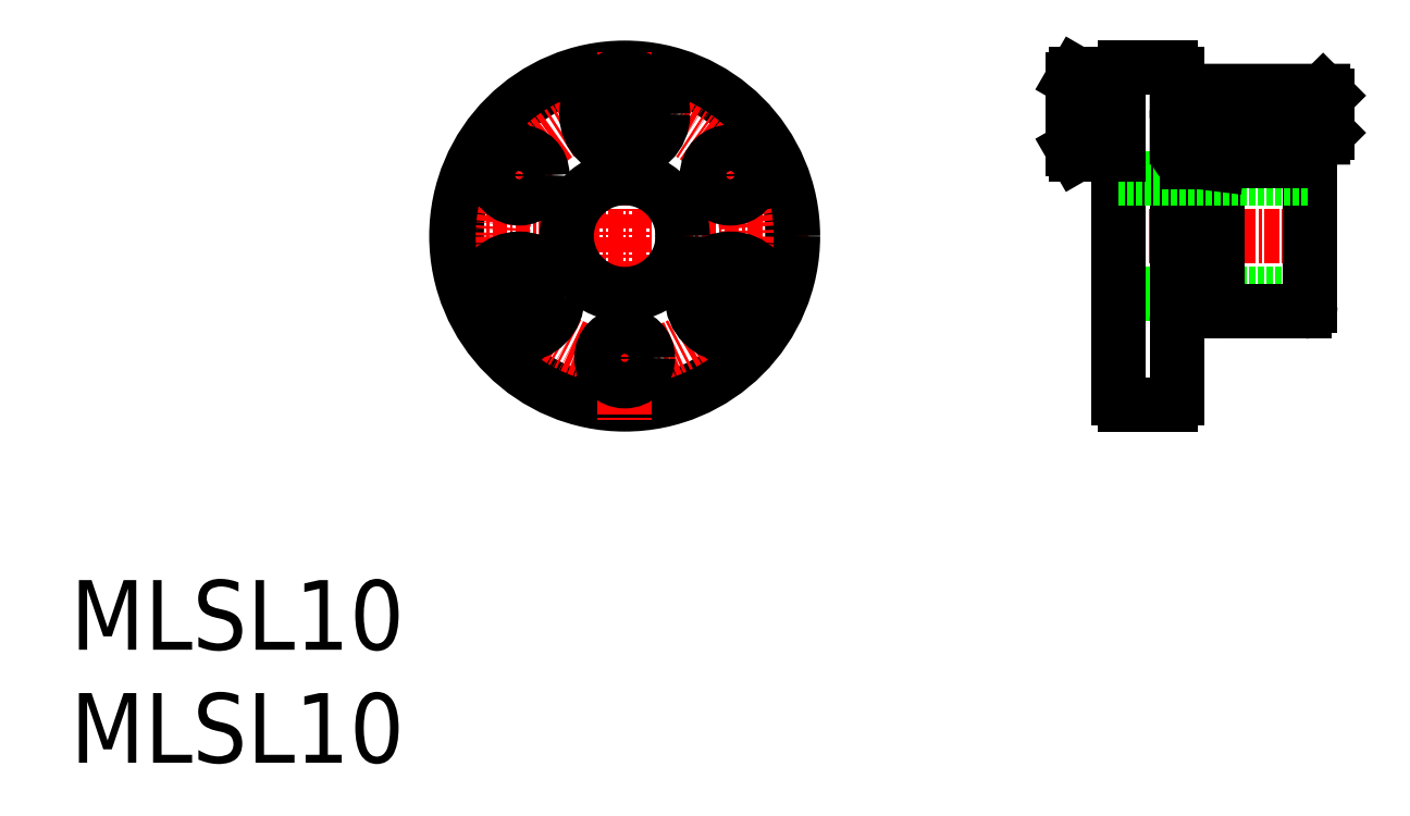
<metadata>
{"format":"dxf","ext":"dxf","renderer":"ezdxf+matplotlib","layout":"modelspace","background":"white","min_lineweight":24,"dpi":150}
</metadata>
<code>
0
SECTION
2
ENTITIES
0
LINE
8
CENTER
10
124.8
20
102.1
30
0
11
93.04
21
102.1
31
0
0
CIRCLE
8
0
10
108.9
20
102.1
30
0
40
14.5
0
LINE
8
CENTER
10
108.9
20
118
30
0
11
108.9
21
86.23
31
0
0
CIRCLE
8
0
10
108.9
20
102.1
30
0
40
5
0
CIRCLE
8
CENTER
10
108.9
20
102.1
30
0
40
10.5
0
CIRCLE
8
0
10
99.81
20
96.85
30
0
40
3.3
0
CIRCLE
8
0
10
99.81
20
96.85
30
0
40
3.138
0
LINE
8
0
10
98.21
20
97.77
30
0
11
98.21
21
95.92
31
0
0
LINE
8
0
10
101.4
20
95.92
30
0
11
101.4
21
97.77
31
0
0
LINE
8
0
10
99.81
20
95
30
0
11
101.4
21
95.92
31
0
0
LINE
8
0
10
98.21
20
95.92
30
0
11
99.81
21
95
31
0
0
LINE
8
0
10
101.4
20
97.77
30
0
11
99.81
21
98.69
31
0
0
LINE
8
0
10
99.81
20
98.69
30
0
11
98.21
21
97.77
31
0
0
CIRCLE
8
0
10
108.9
20
91.6
30
0
40
1.5
0
CIRCLE
8
0
10
108.9
20
91.6
30
0
40
2
0
LINE
8
0
10
119.6
20
95.92
30
0
11
119.6
21
97.77
31
0
0
LINE
8
0
10
116.4
20
97.77
30
0
11
116.4
21
95.92
31
0
0
CIRCLE
8
0
10
118
20
96.85
30
0
40
3.3
0
CIRCLE
8
0
10
118
20
96.85
30
0
40
3.138
0
LINE
8
0
10
116.4
20
95.92
30
0
11
118
21
95
31
0
0
LINE
8
0
10
118
20
95
30
0
11
119.6
21
95.92
31
0
0
LINE
8
0
10
118
20
98.69
30
0
11
116.4
21
97.77
31
0
0
LINE
8
0
10
119.6
20
97.77
30
0
11
118
21
98.69
31
0
0
CIRCLE
8
0
10
99.81
20
107.3
30
0
40
2
0
CIRCLE
8
0
10
99.81
20
107.3
30
0
40
1.5
0
LINE
8
0
10
108.9
20
114.4
30
0
11
107.3
21
113.5
31
0
0
LINE
8
0
10
110.5
20
113.5
30
0
11
108.9
21
114.4
31
0
0
CIRCLE
8
0
10
108.9
20
112.6
30
0
40
3.3
0
CIRCLE
8
0
10
108.9
20
112.6
30
0
40
3.138
0
LINE
8
0
10
108.9
20
110.7
30
0
11
110.5
21
111.7
31
0
0
LINE
8
0
10
107.3
20
111.7
30
0
11
108.9
21
110.7
31
0
0
LINE
8
0
10
107.3
20
113.5
30
0
11
107.3
21
111.7
31
0
0
LINE
8
0
10
110.5
20
111.7
30
0
11
110.5
21
113.5
31
0
0
CIRCLE
8
0
10
118
20
107.3
30
0
40
2
0
CIRCLE
8
0
10
118
20
107.3
30
0
40
1.5
0
LINE
8
0
10
168
20
102.1
30
0
11
168
21
108.1
31
0
0
LINE
8
0
10
160
20
102.1
30
0
11
160
21
108.4
31
0
0
LINE
8
0
10
158.5
20
102.1
30
0
11
158.5
21
108.5
31
0
0
LINE
8
0
10
156.5
20
102.1
30
0
11
156.5
21
116.1
31
0
0
LINE
8
0
10
151.5
20
102.1
30
0
11
151.5
21
116.1
31
0
0
LINE
8
0
10
151.5
20
97.1
30
0
11
168
21
97.1
31
0
0
LINE
8
0
10
152
20
87.6
30
0
11
156
21
87.6
31
0
0
LINE
8
CENTER
10
150
20
102.1
30
0
11
169.8
21
102.1
31
0
0
LINE
8
0
10
151.5
20
102.1
30
0
11
151.5
21
88.1
31
0
0
ARC
8
0
10
152
20
88.1
30
0
40
0.5
50
180
51
270
0
LINE
8
0
10
156.5
20
102.1
30
0
11
156.5
21
88.1
31
0
0
ARC
8
0
10
156
20
88.1
30
0
40
0.5
50
270
51
0
0
LINE
8
0
10
160.2
20
95.6
30
0
11
167.5
21
95.6
31
0
0
LINE
8
0
10
158.5
20
102.1
30
0
11
158.5
21
95.72
31
0
0
LINE
8
0
10
160
20
102.1
30
0
11
160
21
95.8
31
0
0
LINE
8
0
10
157.5
20
95.72
30
0
11
158.5
21
95.72
31
0
0
ARC
8
0
10
157.5
20
94.72
30
0
40
1
50
90
51
180
0
LINE
8
0
10
158.5
20
95.72
30
0
11
160
21
95.91
31
0
0
ARC
8
0
10
160.2
20
95.8
30
0
40
0.2
50
180
51
270
0
LINE
8
0
10
168
20
102.1
30
0
11
168
21
96.1
31
0
0
ARC
8
0
10
167.5
20
96.1
30
0
40
0.5
50
270
51
0
0
LINE
8
0
10
152
20
116.6
30
0
11
156
21
116.6
31
0
0
LINE
8
0
10
151.5
20
107.1
30
0
11
168
21
107.1
31
0
0
ARC
8
0
10
152
20
116.1
30
0
40
0.5
50
90
51
180
0
LINE
8
0
10
169.1
20
114.6
30
0
11
169.1
21
110.6
31
0
0
LINE
8
0
10
169.5
20
111
30
0
11
169.5
21
114.2
31
0
0
LINE
8
0
10
169.1
20
110.6
30
0
11
156.5
21
110.6
31
0
0
LINE
8
0
10
169.5
20
111
30
0
11
156.5
21
111
31
0
0
LINE
8
0
10
160.2
20
108.6
30
0
11
167.5
21
108.6
31
0
0
LINE
8
0
10
157.5
20
108.5
30
0
11
158.5
21
108.5
31
0
0
ARC
8
0
10
157.5
20
109.5
30
0
40
1
50
180
51
270
0
ARC
8
0
10
160.2
20
108.4
30
0
40
0.2
50
90
51
180
0
LINE
8
0
10
158.5
20
108.5
30
0
11
160
21
108.3
31
0
0
LINE
8
0
10
169.5
20
111
30
0
11
169.1
21
110.6
31
0
0
ARC
8
0
10
167.5
20
108.1
30
0
40
0.5
50
0
51
90
0
LINE
8
0
10
169.5
20
114.2
30
0
11
156.5
21
114.2
31
0
0
LINE
8
0
10
169.1
20
114.6
30
0
11
156.5
21
114.6
31
0
0
ARC
8
0
10
156
20
116.1
30
0
40
0.5
50
0
51
90
0
LINE
8
0
10
169.1
20
114.6
30
0
11
169.5
21
114.2
31
0
0
TEXT
8
0
10
61.16
20
66.46
30
0
40
6
1
MLSL10
0
TEXT
8
0
10
61.16
20
56.72
30
0
40
6
1
MLSL10
0
LINE
8
0
10
149.7
20
114.4
30
0
11
147.5
21
114.4
31
0
0
LINE
8
0
10
149.7
20
110.8
30
0
11
149.7
21
114.4
31
0
0
LINE
8
0
10
147.5
20
110.8
30
0
11
149.7
21
110.8
31
0
0
LINE
8
0
10
151.5
20
116.1
30
0
11
147.8
21
116.1
31
0
0
LINE
8
0
10
151.5
20
109.1
30
0
11
151.5
21
116.1
31
0
0
LINE
8
0
10
147.8
20
109.1
30
0
11
151.5
21
109.1
31
0
0
LINE
8
0
10
147.5
20
109.6
30
0
11
147.8
21
109.1
31
0
0
LINE
8
0
10
147.5
20
115.6
30
0
11
147.5
21
109.6
31
0
0
LINE
8
0
10
147.8
20
116.1
30
0
11
147.5
21
115.6
31
0
0
LINE
8
0
10
147.8
20
109.1
30
0
11
147.8
21
116.1
31
0
0
ENDSEC
0
EOF

</code>
